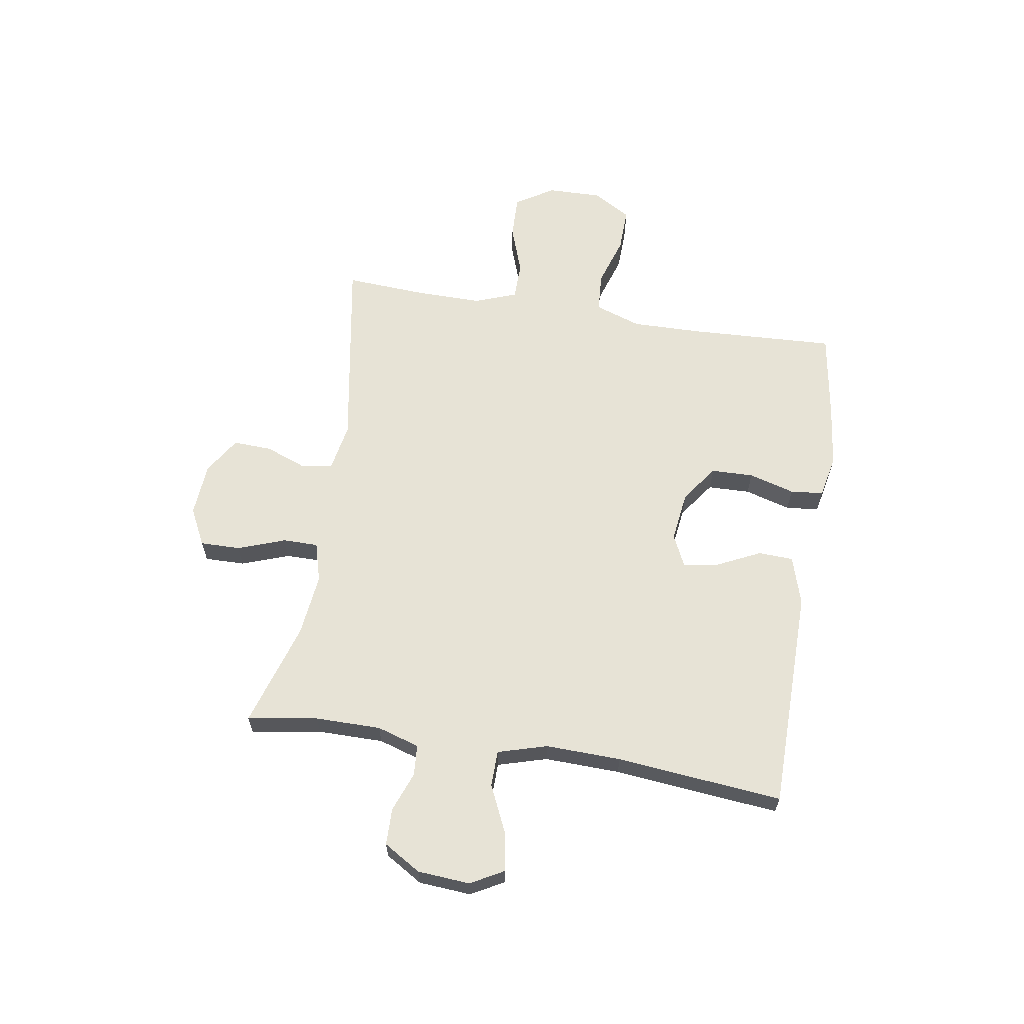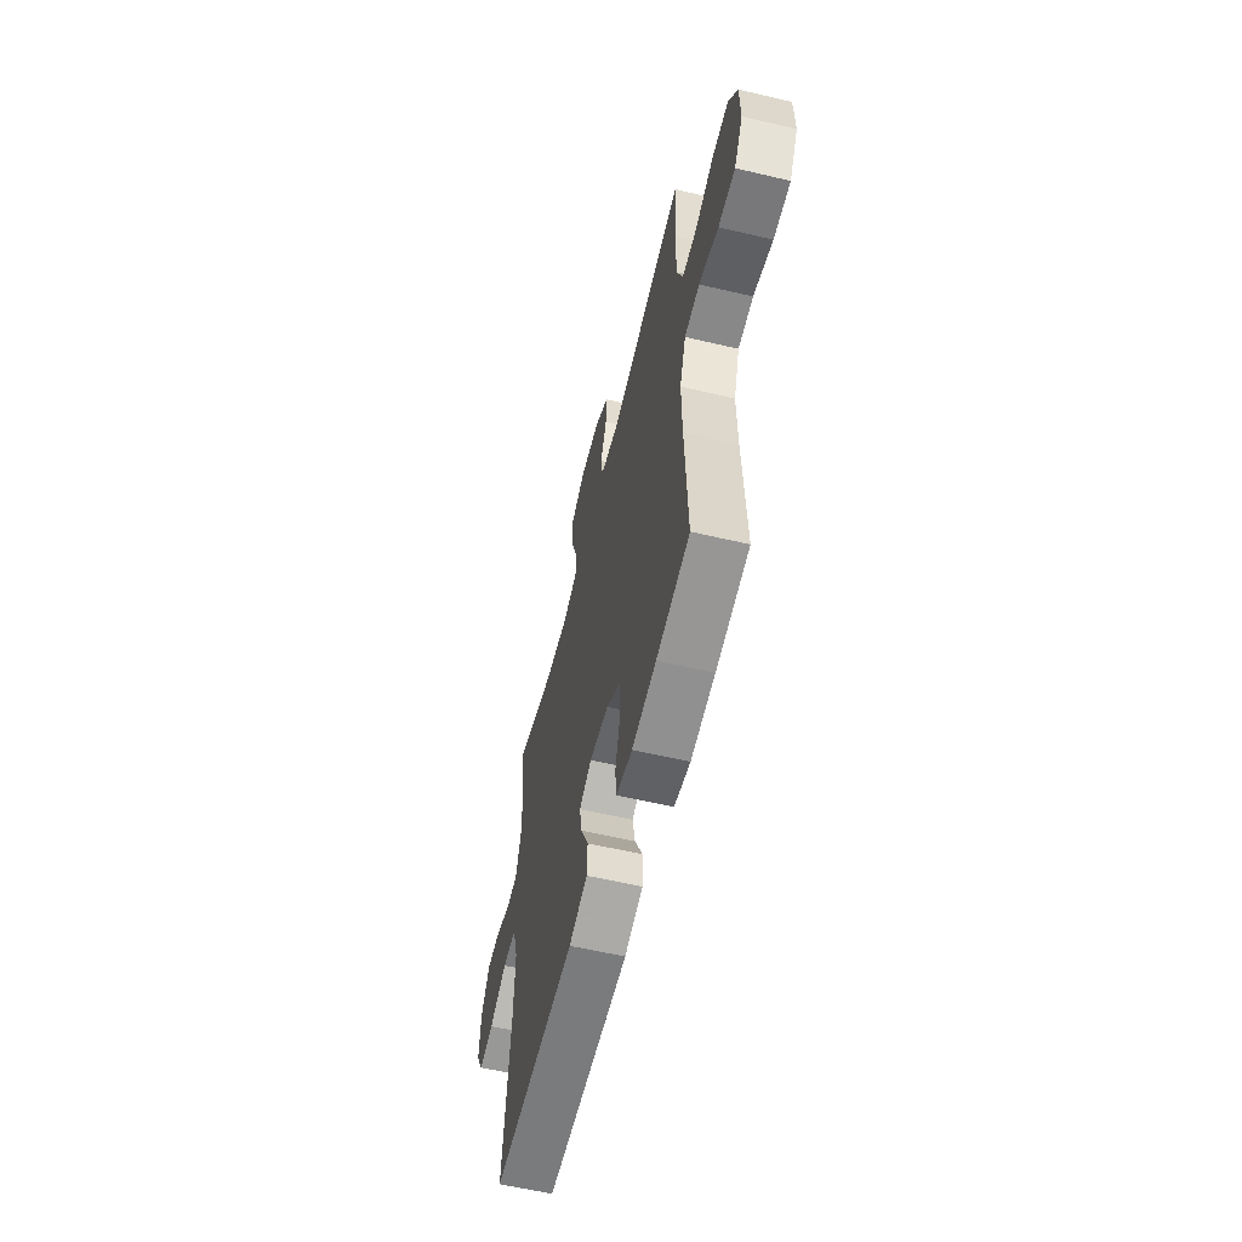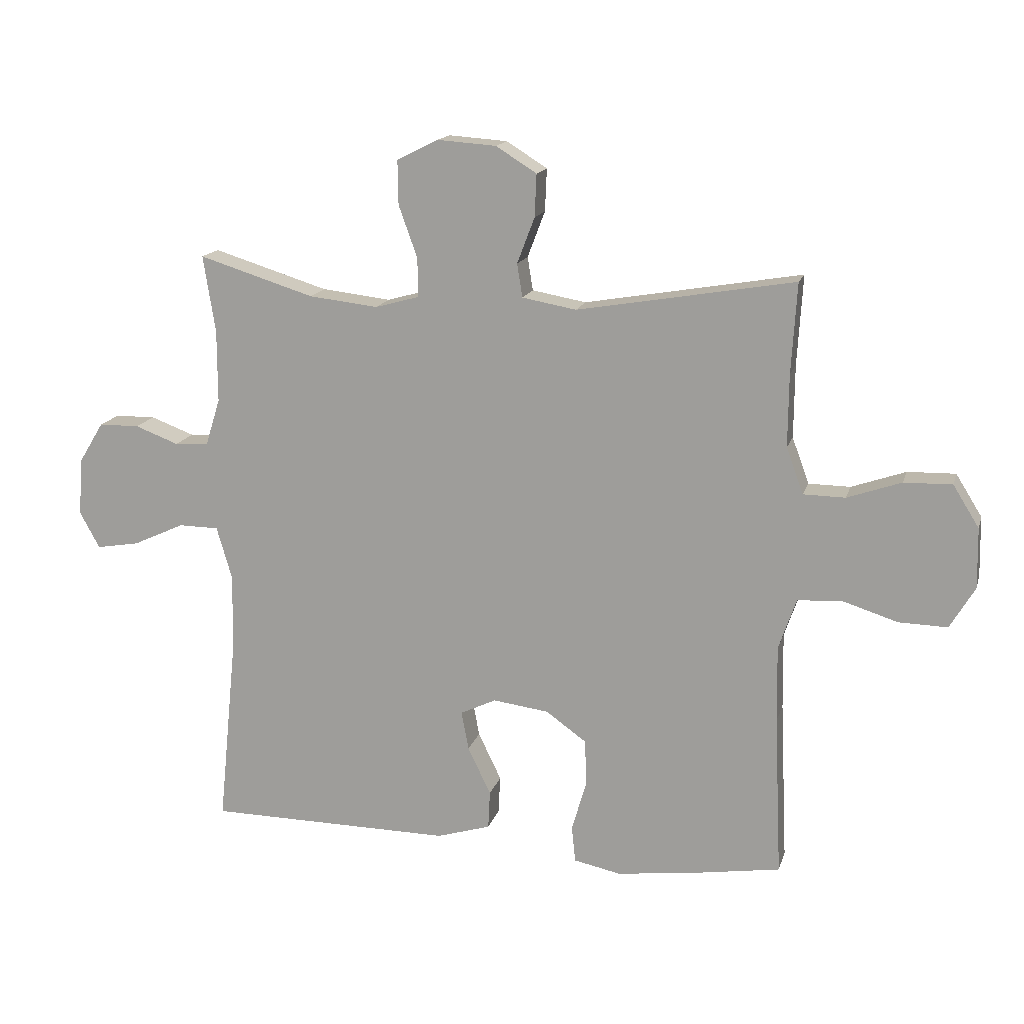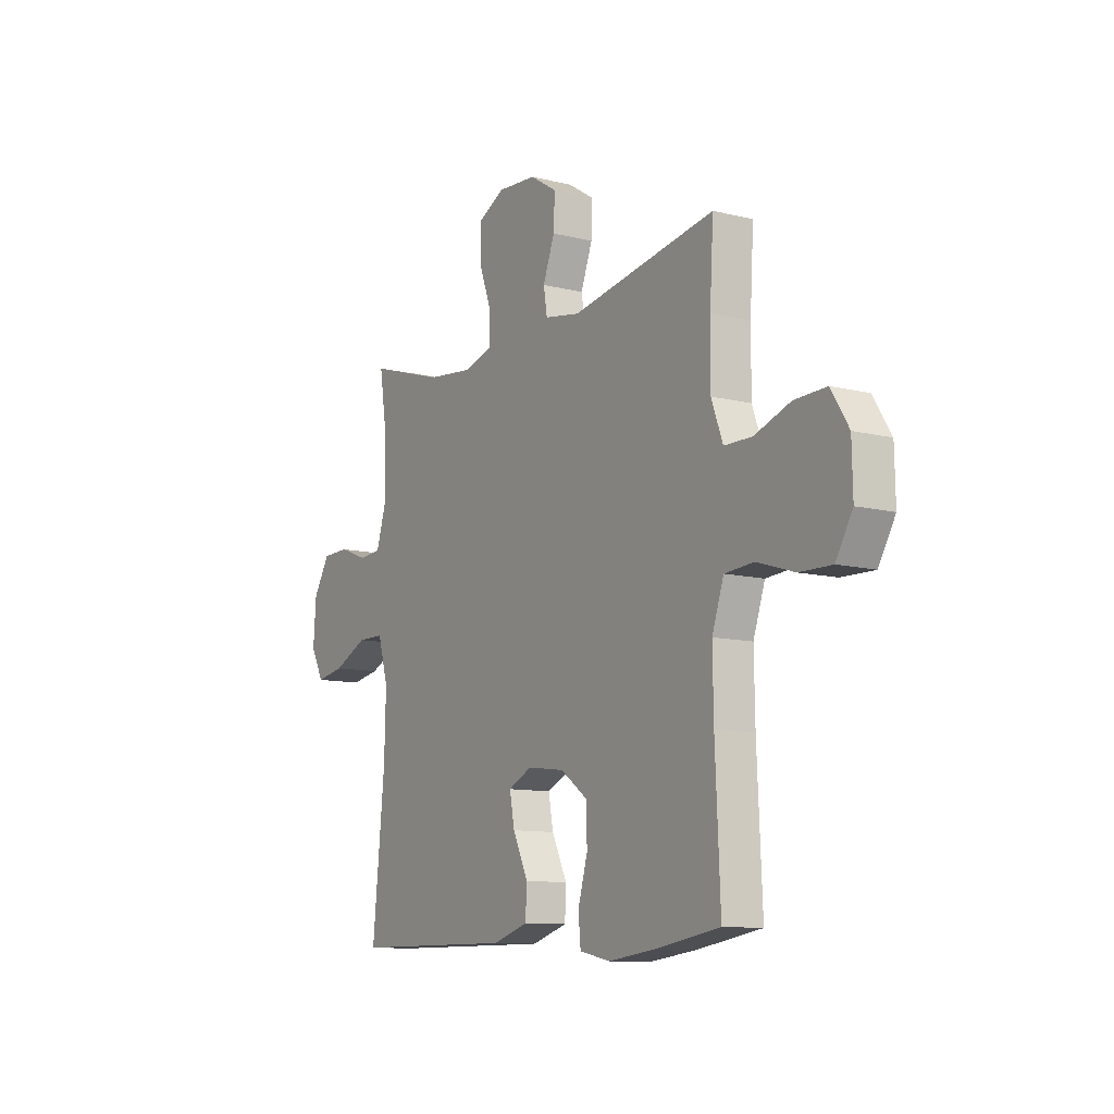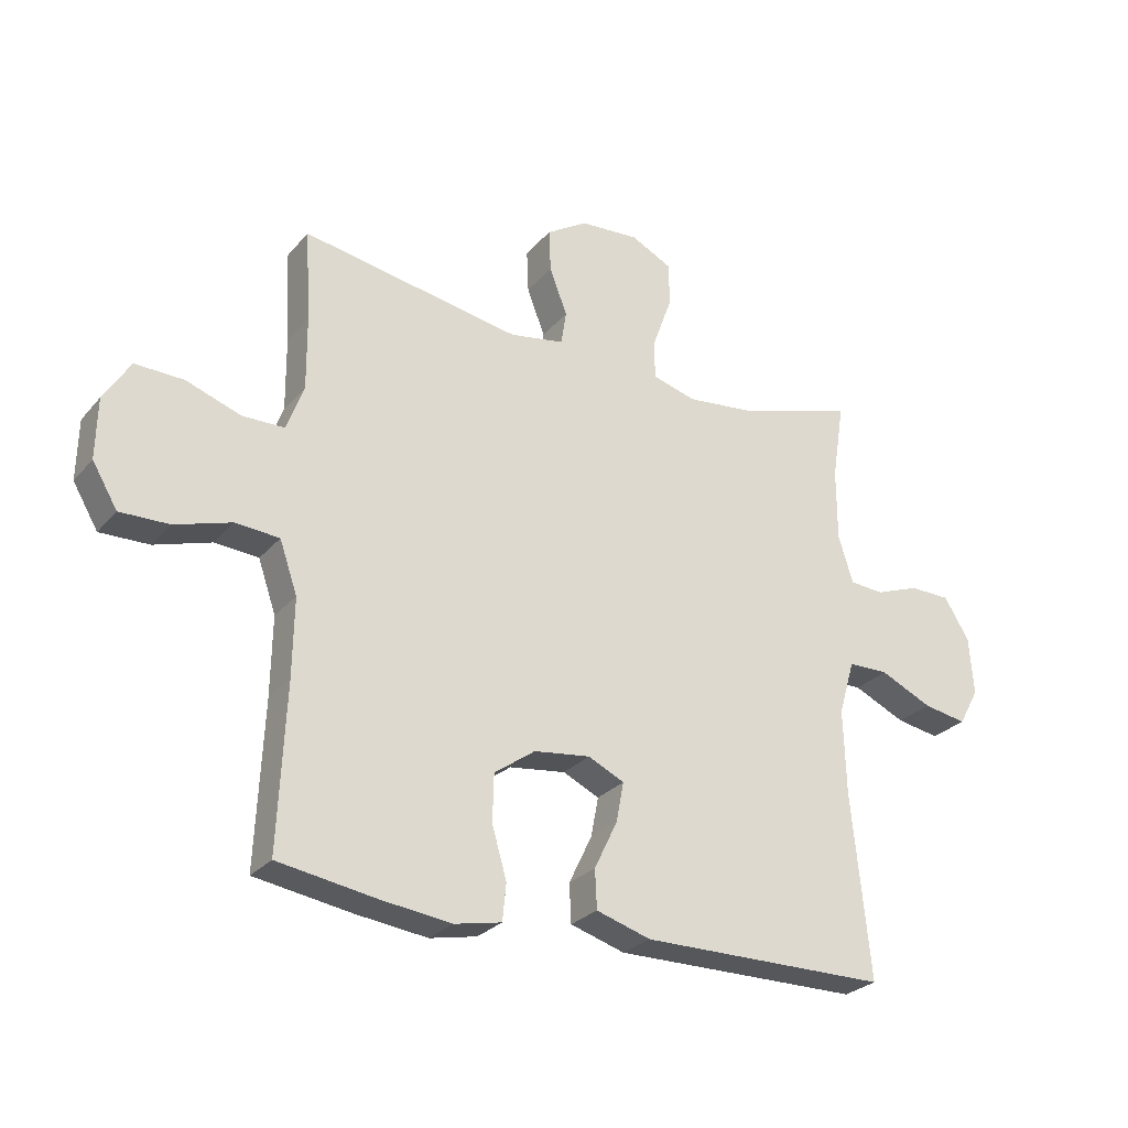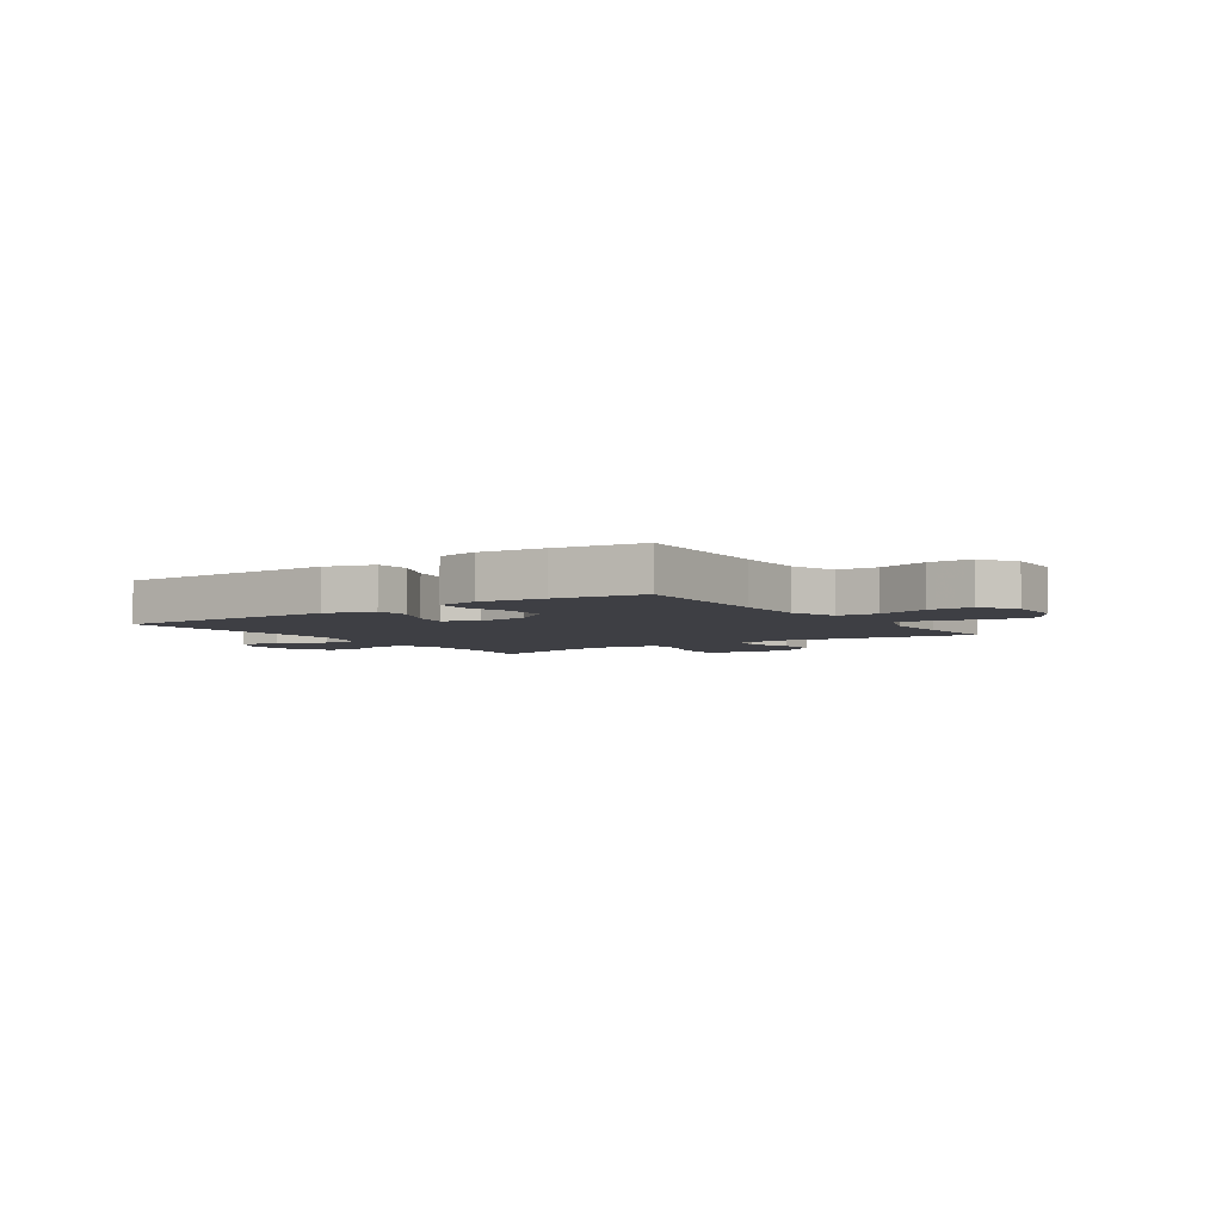
<metadata>
{"format":"obj","ext":"obj","renderer":"f3d","projection":"perspective","resolution":1024,"background":"white","views":[{"elev":62.7,"azim":99.1,"up":"+Y"},{"elev":-58.9,"azim":-103.6,"up":"+Z"},{"elev":15.5,"azim":-165.5,"up":"+Z"},{"elev":-10.8,"azim":-121.8,"up":"+Z"},{"elev":-27.3,"azim":-31.4,"up":"+Z"},{"elev":-4.4,"azim":-145.3,"up":"+Y"}]}
</metadata>
<code>
v -0.5 0.07 0.5
v -0.142 0.07 0.439
v -0.053 0.07 0.455
v -0.044 0.07 0.51
v -0.073 0.07 0.586
v -0.076 0.07 0.656
v -0.009 0.07 0.698
v 0.088 0.07 0.705
v 0.156 0.07 0.671
v 0.155 0.07 0.598
v 0.124 0.07 0.512
v 0.124 0.07 0.448
v 0.196 0.07 0.428
v 0.31 0.07 0.441
v 0.5 0.07 0.5
v 0.48 0.07 0.373
v 0.48 0.07 0.254
v 0.504 0.07 0.177
v 0.56 0.07 0.173
v 0.632 0.07 0.2
v 0.699 0.07 0.199
v 0.74 0.07 0.132
v 0.747 0.07 0.037
v 0.714 0.07 -0.023
v 0.643 0.07 -0.011
v 0.558 0.07 0.028
v 0.492 0.07 0.027
v 0.466 0.07 -0.062
v 0.47 0.07 -0.199
v 0.5 0.07 -0.5
v 0.096 0.07 -0.504
v 0.007 0.07 -0.477
v 0.004 0.07 -0.414
v 0.042 0.07 -0.335
v 0.054 0.07 -0.271
v -0.005 0.07 -0.243
v -0.097 0.07 -0.255
v -0.164 0.07 -0.303
v -0.166 0.07 -0.38
v -0.142 0.07 -0.463
v -0.148 0.07 -0.523
v -0.225 0.07 -0.539
v -0.341 0.07 -0.525
v -0.5 0.07 -0.5
v -0.488 0.07 -0.234
v -0.486 0.07 -0.107
v -0.515 0.07 -0.023
v -0.587 0.07 -0.018
v -0.679 0.07 -0.047
v -0.759 0.07 -0.049
v -0.8 0.07 0.02
v -0.798 0.07 0.119
v -0.755 0.07 0.188
v -0.676 0.07 0.186
v -0.587 0.07 0.155
v -0.518 0.07 0.156
v -0.49 0.07 0.232
v -0.491 0.07 0.352
v -0.5 0 0.5
v -0.142 0 0.439
v -0.053 0 0.455
v -0.044 0 0.51
v -0.073 0 0.586
v -0.076 0 0.656
v -0.009 0 0.698
v 0.088 0 0.705
v 0.156 0 0.671
v 0.155 0 0.598
v 0.124 0 0.512
v 0.124 0 0.448
v 0.196 0 0.428
v 0.31 0 0.441
v 0.5 0 0.5
v 0.48 0 0.373
v 0.48 0 0.254
v 0.504 0 0.177
v 0.56 0 0.173
v 0.632 0 0.2
v 0.699 0 0.199
v 0.74 0 0.132
v 0.747 0 0.037
v 0.714 0 -0.023
v 0.643 0 -0.011
v 0.558 0 0.028
v 0.492 0 0.027
v 0.466 0 -0.062
v 0.47 0 -0.199
v 0.5 0 -0.5
v 0.096 0 -0.504
v 0.007 0 -0.477
v 0.004 0 -0.414
v 0.042 0 -0.335
v 0.054 0 -0.271
v -0.005 0 -0.243
v -0.097 0 -0.255
v -0.164 0 -0.303
v -0.166 0 -0.38
v -0.142 0 -0.463
v -0.148 0 -0.523
v -0.225 0 -0.539
v -0.341 0 -0.525
v -0.5 0 -0.5
v -0.488 0 -0.234
v -0.486 0 -0.107
v -0.515 0 -0.023
v -0.587 0 -0.018
v -0.679 0 -0.047
v -0.759 0 -0.049
v -0.8 0 0.02
v -0.798 0 0.119
v -0.755 0 0.188
v -0.676 0 0.186
v -0.587 0 0.155
v -0.518 0 0.156
v -0.49 0 0.232
v -0.491 0 0.352
f 53 54 55
f 52 53 55
f 51 52 55
f 50 51 55
f 49 50 55
f 48 49 55
f 47 48 55 56
f 46 47 56 57
f 43 44 45
f 42 43 45
f 41 42 45
f 40 41 45
f 39 40 45
f 38 39 45 46
f 46 57 58
f 38 46 58
f 37 38 58
f 32 33 34
f 31 32 34
f 30 31 34
f 29 30 34
f 28 29 34 35
f 27 28 35 36
f 24 25 26
f 23 24 26
f 22 23 26
f 21 22 26
f 20 21 26
f 19 20 26
f 18 19 26 27
f 58 1 2
f 37 58 2
f 36 37 2
f 27 36 2
f 18 27 2
f 17 18 2
f 9 10 11
f 8 9 11
f 7 8 11
f 6 7 11
f 5 6 11
f 4 5 11
f 3 4 11 12
f 16 17 2 3
f 14 15 16
f 13 14 16
f 13 16 3
f 3 12 13
f 113 112 111
f 113 111 110
f 113 110 109
f 113 109 108
f 113 108 107
f 113 107 106
f 114 113 106 105
f 115 114 105 104
f 103 102 101
f 103 101 100
f 103 100 99
f 103 99 98
f 103 98 97
f 104 103 97 96
f 116 115 104
f 116 104 96
f 116 96 95
f 92 91 90
f 92 90 89
f 92 89 88
f 92 88 87
f 93 92 87 86
f 94 93 86 85
f 84 83 82
f 84 82 81
f 84 81 80
f 84 80 79
f 84 79 78
f 84 78 77
f 85 84 77 76
f 60 59 116
f 60 116 95
f 60 95 94
f 60 94 85
f 60 85 76
f 60 76 75
f 69 68 67
f 69 67 66
f 69 66 65
f 69 65 64
f 69 64 63
f 69 63 62
f 70 69 62 61
f 61 60 75 74
f 74 73 72
f 74 72 71
f 61 74 71
f 71 70 61
f 1 59 60 2
f 2 60 61 3
f 3 61 62 4
f 4 62 63 5
f 5 63 64 6
f 6 64 65 7
f 7 65 66 8
f 8 66 67 9
f 9 67 68 10
f 10 68 69 11
f 11 69 70 12
f 12 70 71 13
f 13 71 72 14
f 14 72 73 15
f 15 73 74 16
f 16 74 75 17
f 17 75 76 18
f 18 76 77 19
f 19 77 78 20
f 20 78 79 21
f 21 79 80 22
f 22 80 81 23
f 23 81 82 24
f 24 82 83 25
f 25 83 84 26
f 26 84 85 27
f 27 85 86 28
f 28 86 87 29
f 29 87 88 30
f 30 88 89 31
f 31 89 90 32
f 32 90 91 33
f 33 91 92 34
f 34 92 93 35
f 35 93 94 36
f 36 94 95 37
f 37 95 96 38
f 38 96 97 39
f 39 97 98 40
f 40 98 99 41
f 41 99 100 42
f 42 100 101 43
f 43 101 102 44
f 44 102 103 45
f 45 103 104 46
f 46 104 105 47
f 47 105 106 48
f 48 106 107 49
f 49 107 108 50
f 50 108 109 51
f 51 109 110 52
f 52 110 111 53
f 53 111 112 54
f 54 112 113 55
f 55 113 114 56
f 56 114 115 57
f 57 115 116 58
f 58 116 59 1

</code>
